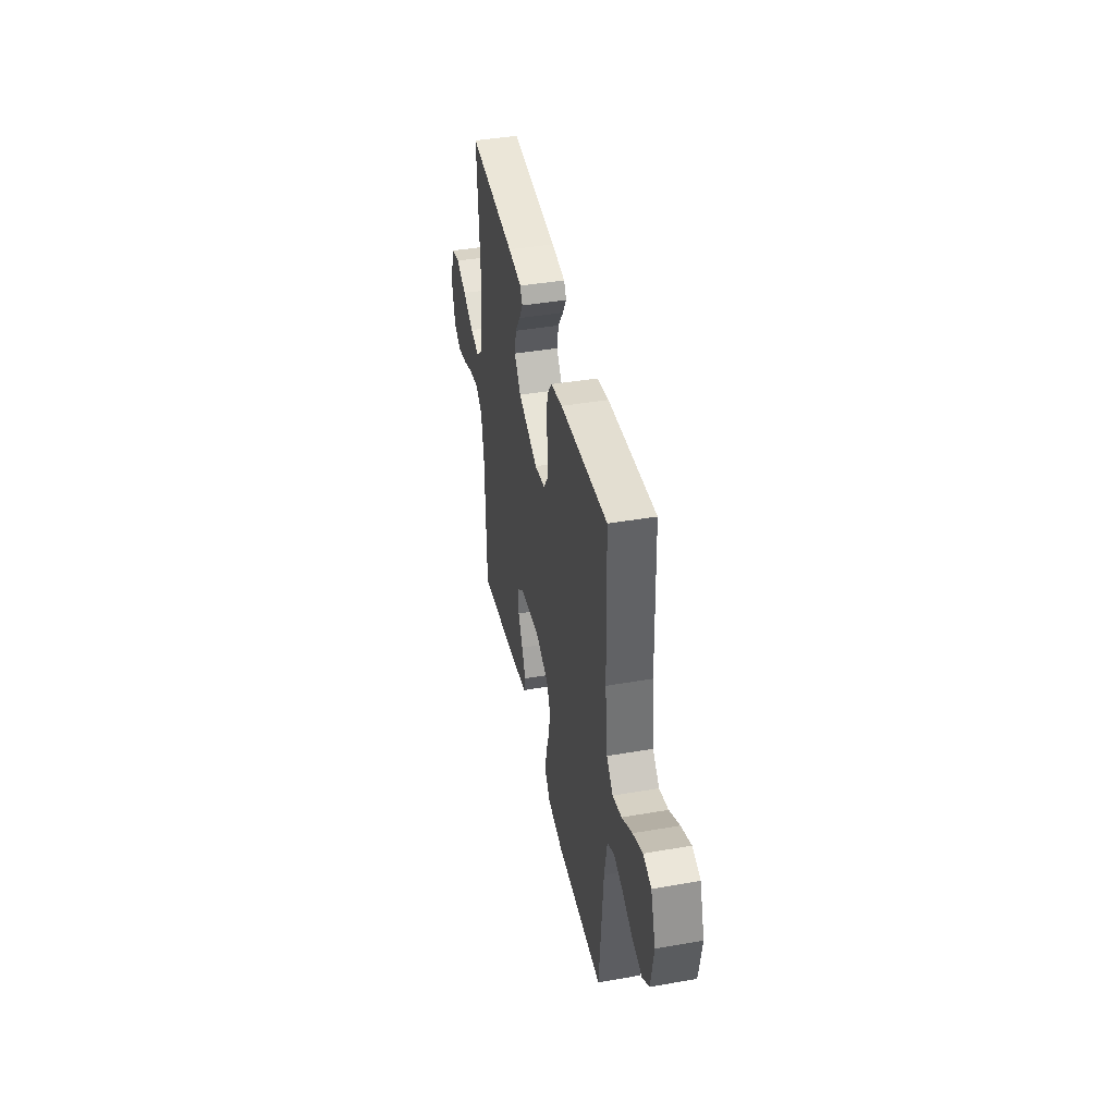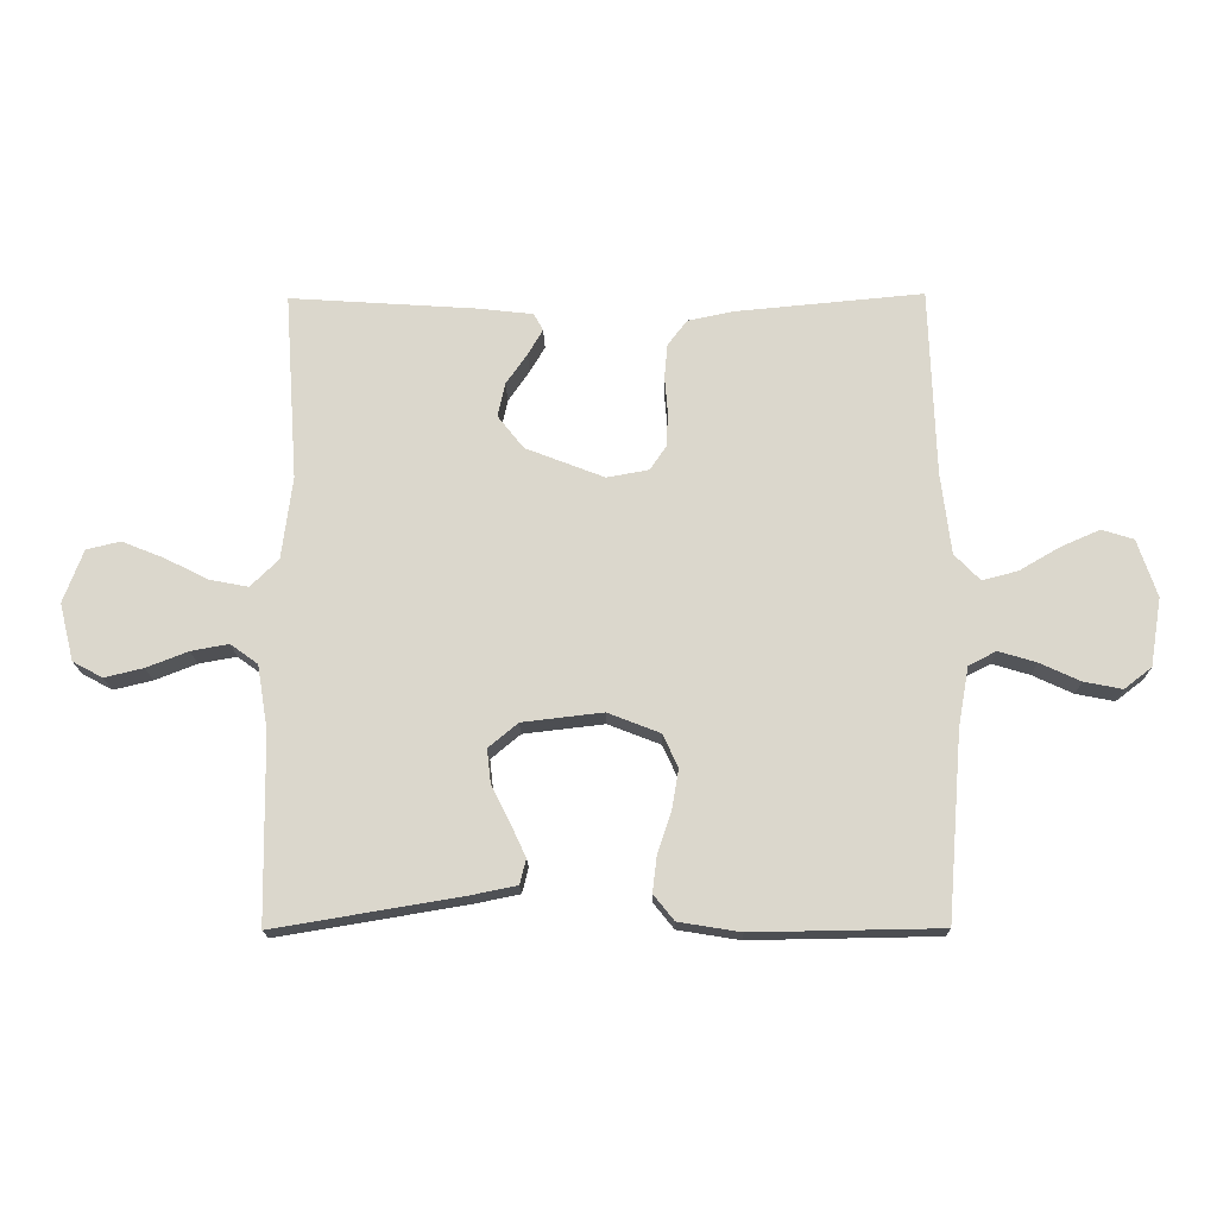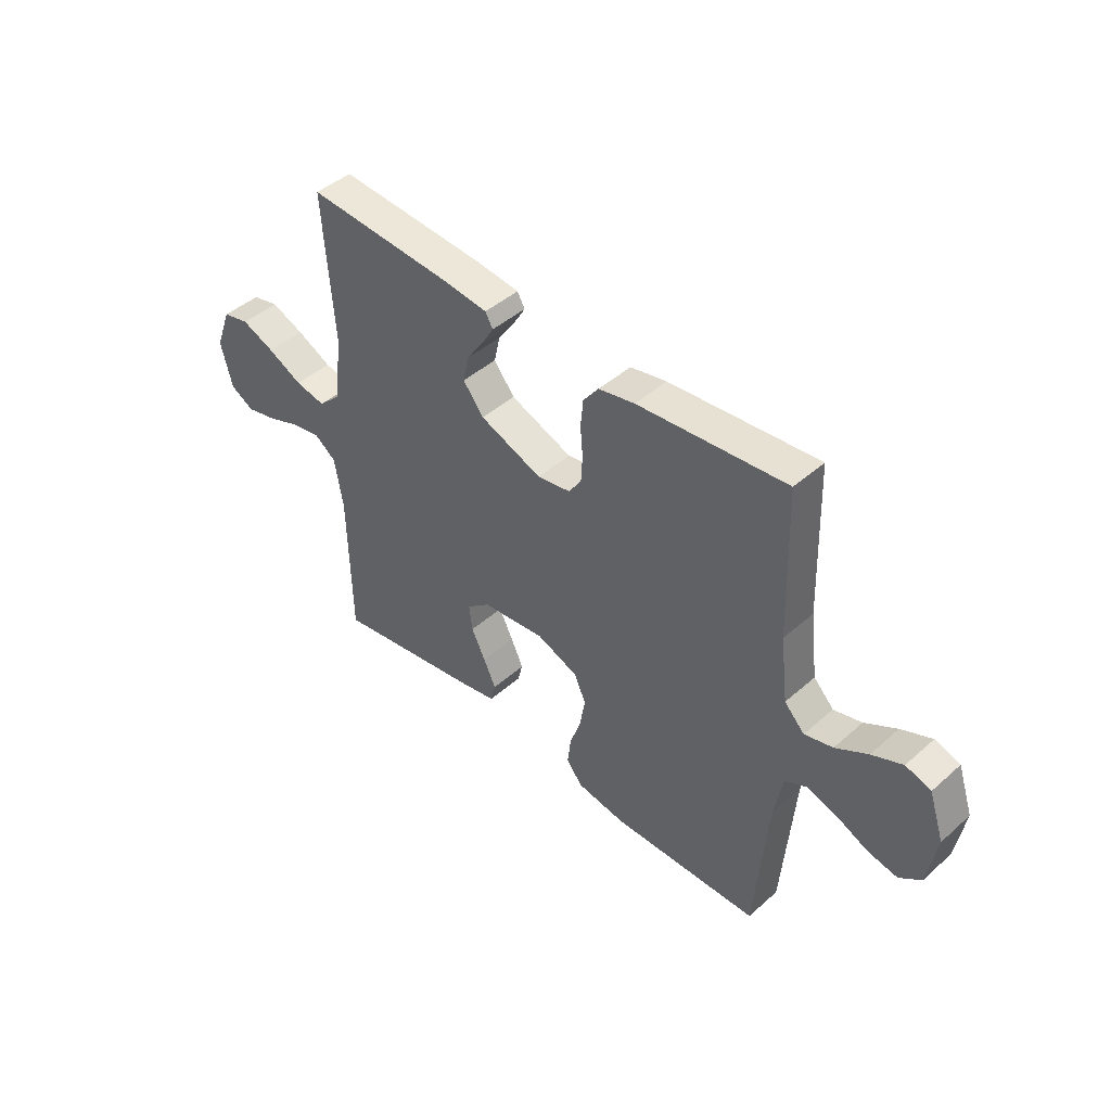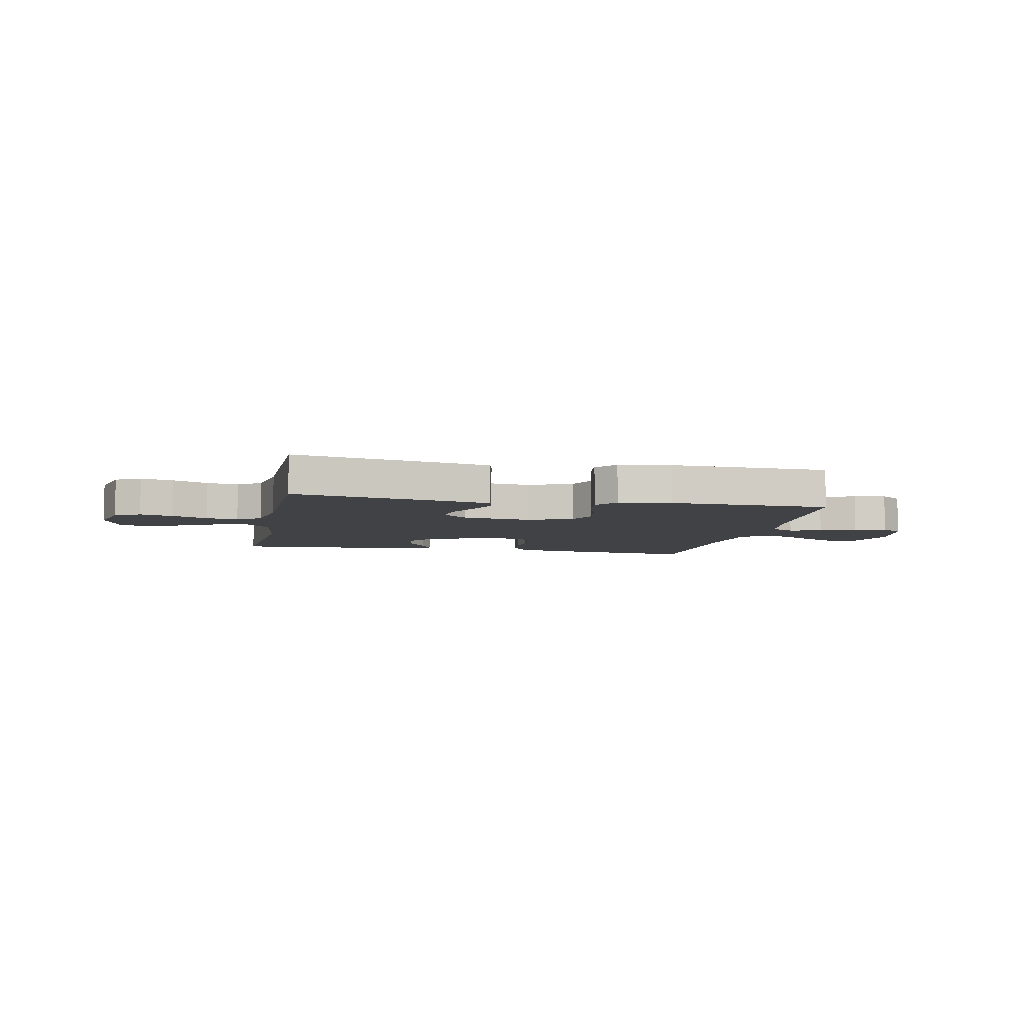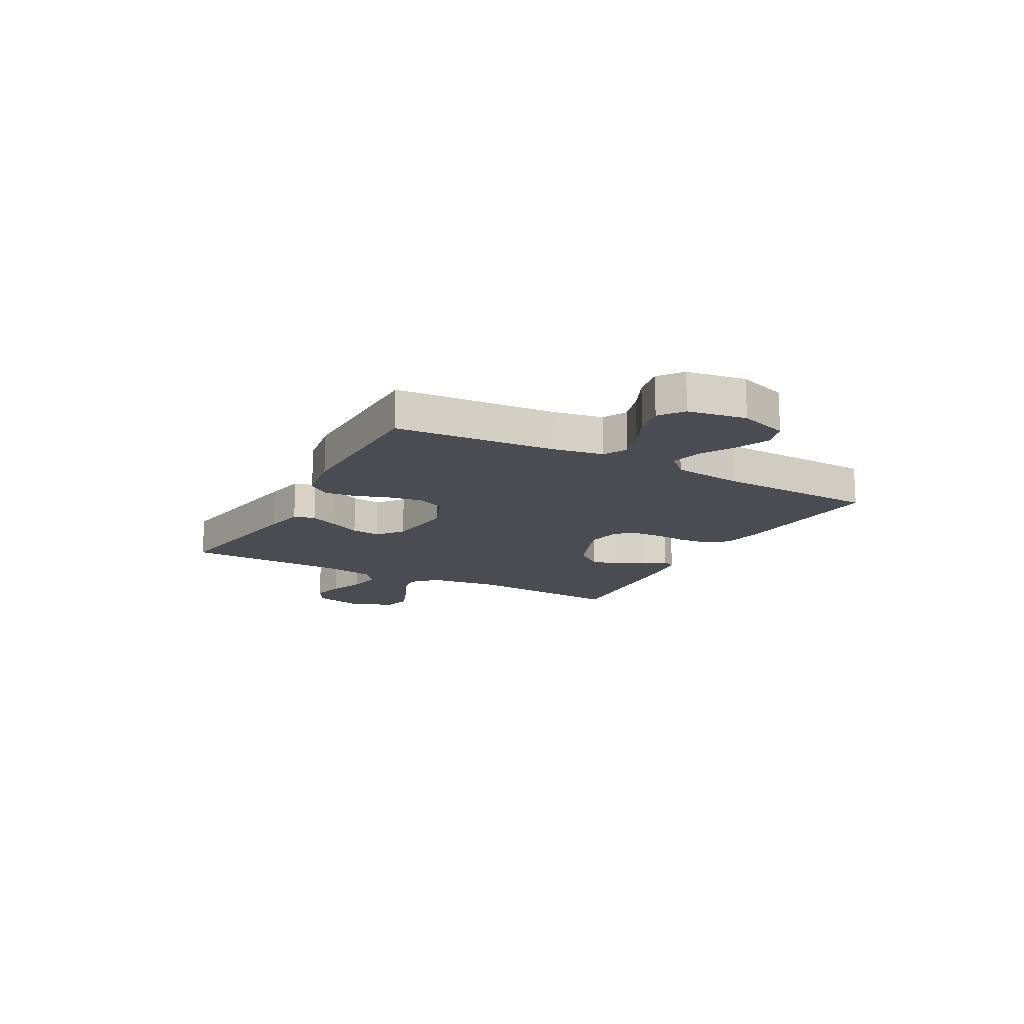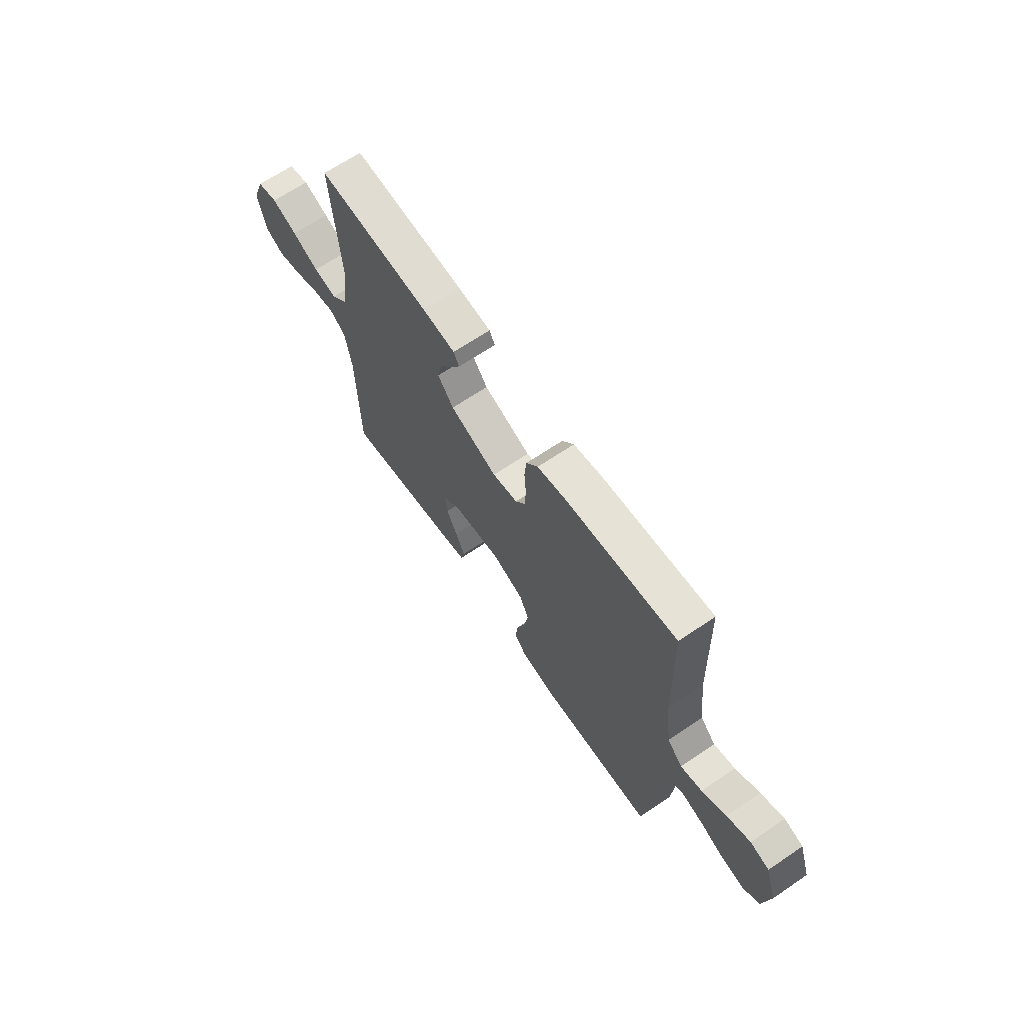
<metadata>
{"format":"obj","ext":"obj","renderer":"f3d","projection":"perspective","resolution":1024,"background":"white","views":[{"elev":41.8,"azim":-101.8,"up":"+Z"},{"elev":-17.1,"azim":-179.0,"up":"+Z"},{"elev":44.7,"azim":-135.7,"up":"+Z"},{"elev":-6.5,"azim":168.4,"up":"+Y"},{"elev":-15.3,"azim":-118.4,"up":"+Y"},{"elev":66.5,"azim":-124.2,"up":"+Z"}]}
</metadata>
<code>
v 0.5 0.07 0.5
v 0.479 0.07 0.2
v 0.496 0.07 0.068
v 0.541 0.07 0.024
v 0.603 0.07 0.036
v 0.673 0.07 0.071
v 0.74 0.07 0.098
v 0.794 0.07 0.085
v 0.826 0.07 0
v 0.803 0.07 -0.092
v 0.755 0.07 -0.118
v 0.693 0.07 -0.103
v 0.626 0.07 -0.077
v 0.566 0.07 -0.066
v 0.522 0.07 -0.098
v 0.505 0.07 -0.2
v 0.5 0.07 -0.5
v 0.2 0.07 -0.45
v 0.126 0.07 -0.435
v 0.116 0.07 -0.395
v 0.141 0.07 -0.341
v 0.17 0.07 -0.283
v 0.176 0.07 -0.229
v 0.129 0.07 -0.19
v 0 0.07 -0.175
v -0.084 0.07 -0.208
v -0.108 0.07 -0.261
v -0.097 0.07 -0.325
v -0.075 0.07 -0.39
v -0.068 0.07 -0.448
v -0.101 0.07 -0.489
v -0.2 0.07 -0.505
v -0.5 0.07 -0.5
v -0.524 0.07 -0.2
v -0.541 0.07 -0.106
v -0.585 0.07 -0.083
v -0.645 0.07 -0.101
v -0.71 0.07 -0.131
v -0.771 0.07 -0.143
v -0.815 0.07 -0.109
v -0.833 0.07 0
v -0.802 0.07 0.092
v -0.751 0.07 0.108
v -0.689 0.07 0.081
v -0.624 0.07 0.043
v -0.567 0.07 0.028
v -0.526 0.07 0.07
v -0.51 0.07 0.2
v -0.5 0.07 0.5
v -0.2 0.07 0.472
v -0.127 0.07 0.457
v -0.096 0.07 0.416
v -0.091 0.07 0.361
v -0.096 0.07 0.301
v -0.093 0.07 0.247
v -0.067 0.07 0.209
v 0 0.07 0.197
v 0.126 0.07 0.246
v 0.168 0.07 0.299
v 0.156 0.07 0.353
v 0.122 0.07 0.402
v 0.098 0.07 0.443
v 0.113 0.07 0.47
v 0.2 0.07 0.48
v 0.5 0 0.5
v 0.479 0 0.2
v 0.496 0 0.068
v 0.541 0 0.024
v 0.603 0 0.036
v 0.673 0 0.071
v 0.74 0 0.098
v 0.794 0 0.085
v 0.826 0 0
v 0.803 0 -0.092
v 0.755 0 -0.118
v 0.693 0 -0.103
v 0.626 0 -0.077
v 0.566 0 -0.066
v 0.522 0 -0.098
v 0.505 0 -0.2
v 0.5 0 -0.5
v 0.2 0 -0.45
v 0.126 0 -0.435
v 0.116 0 -0.395
v 0.141 0 -0.341
v 0.17 0 -0.283
v 0.176 0 -0.229
v 0.129 0 -0.19
v 0 0 -0.175
v -0.084 0 -0.208
v -0.108 0 -0.261
v -0.097 0 -0.325
v -0.075 0 -0.39
v -0.068 0 -0.448
v -0.101 0 -0.489
v -0.2 0 -0.505
v -0.5 0 -0.5
v -0.524 0 -0.2
v -0.541 0 -0.106
v -0.585 0 -0.083
v -0.645 0 -0.101
v -0.71 0 -0.131
v -0.771 0 -0.143
v -0.815 0 -0.109
v -0.833 0 0
v -0.802 0 0.092
v -0.751 0 0.108
v -0.689 0 0.081
v -0.624 0 0.043
v -0.567 0 0.028
v -0.526 0 0.07
v -0.51 0 0.2
v -0.5 0 0.5
v -0.2 0 0.472
v -0.127 0 0.457
v -0.096 0 0.416
v -0.091 0 0.361
v -0.096 0 0.301
v -0.093 0 0.247
v -0.067 0 0.209
v 0 0 0.197
v 0.126 0 0.246
v 0.168 0 0.299
v 0.156 0 0.353
v 0.122 0 0.402
v 0.098 0 0.443
v 0.113 0 0.47
v 0.2 0 0.48
f 63 64 1 2
f 60 61 62 63
f 60 63 2 3
f 59 60 3 4
f 58 59 4
f 57 58 4
f 56 57 4
f 51 52 53 54
f 51 54 55
f 48 49 50 51
f 47 48 51 55
f 46 47 55 56
f 42 43 44 45
f 40 41 42 45
f 40 45 46
f 37 38 39 40
f 36 37 40 46
f 35 36 46 56
f 31 32 33 34
f 28 29 30 31
f 27 28 31 34
f 26 27 34 35
f 19 20 21 22
f 17 18 19 22
f 16 17 22 23
f 15 16 23 24
f 10 11 12 13
f 10 13 14
f 9 10 14
f 8 9 14
f 5 6 7 8
f 5 8 14
f 4 5 14 15
f 25 26 35 56
f 24 25 56
f 4 15 24 56
f 66 65 128 127
f 127 126 125 124
f 67 66 127 124
f 68 67 124 123
f 68 123 122
f 68 122 121
f 68 121 120
f 118 117 116 115
f 119 118 115
f 115 114 113 112
f 119 115 112 111
f 120 119 111 110
f 109 108 107 106
f 109 106 105 104
f 110 109 104
f 104 103 102 101
f 110 104 101 100
f 120 110 100 99
f 98 97 96 95
f 95 94 93 92
f 98 95 92 91
f 99 98 91 90
f 86 85 84 83
f 86 83 82 81
f 87 86 81 80
f 88 87 80 79
f 77 76 75 74
f 78 77 74
f 78 74 73
f 78 73 72
f 72 71 70 69
f 78 72 69
f 79 78 69 68
f 120 99 90 89
f 120 89 88
f 120 88 79 68
f 1 65 66 2
f 2 66 67 3
f 3 67 68 4
f 4 68 69 5
f 5 69 70 6
f 6 70 71 7
f 7 71 72 8
f 8 72 73 9
f 9 73 74 10
f 10 74 75 11
f 11 75 76 12
f 12 76 77 13
f 13 77 78 14
f 14 78 79 15
f 15 79 80 16
f 16 80 81 17
f 17 81 82 18
f 18 82 83 19
f 19 83 84 20
f 20 84 85 21
f 21 85 86 22
f 22 86 87 23
f 23 87 88 24
f 24 88 89 25
f 25 89 90 26
f 26 90 91 27
f 27 91 92 28
f 28 92 93 29
f 29 93 94 30
f 30 94 95 31
f 31 95 96 32
f 32 96 97 33
f 33 97 98 34
f 34 98 99 35
f 35 99 100 36
f 36 100 101 37
f 37 101 102 38
f 38 102 103 39
f 39 103 104 40
f 40 104 105 41
f 41 105 106 42
f 42 106 107 43
f 43 107 108 44
f 44 108 109 45
f 45 109 110 46
f 46 110 111 47
f 47 111 112 48
f 48 112 113 49
f 49 113 114 50
f 50 114 115 51
f 51 115 116 52
f 52 116 117 53
f 53 117 118 54
f 54 118 119 55
f 55 119 120 56
f 56 120 121 57
f 57 121 122 58
f 58 122 123 59
f 59 123 124 60
f 60 124 125 61
f 61 125 126 62
f 62 126 127 63
f 63 127 128 64
f 64 128 65 1

</code>
